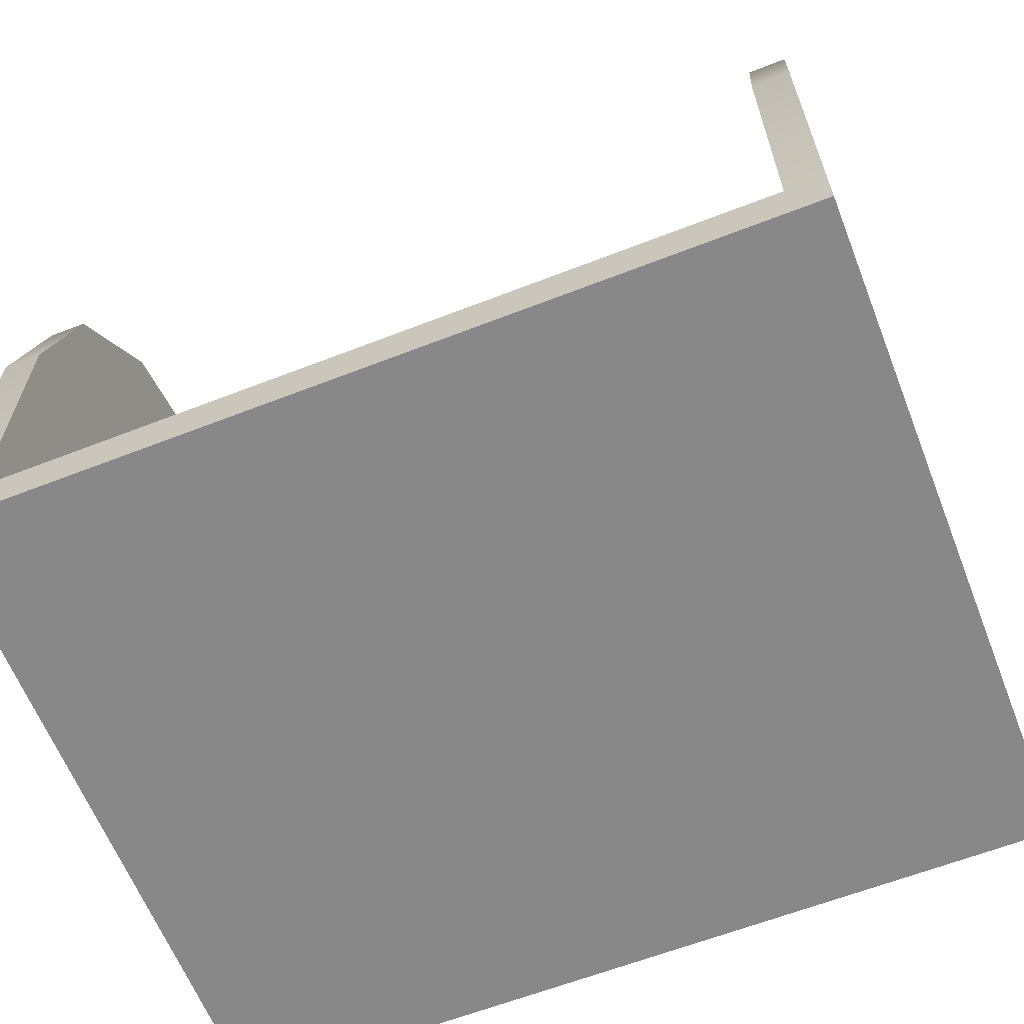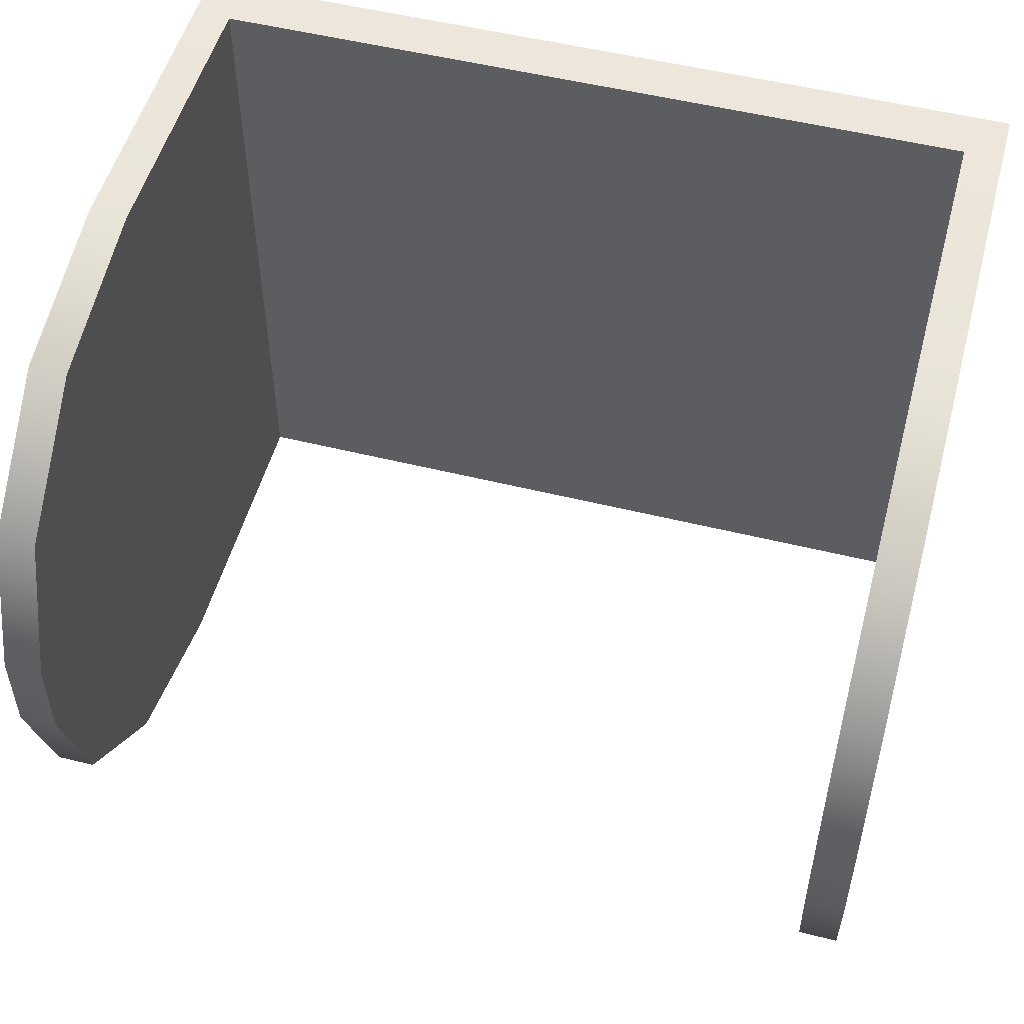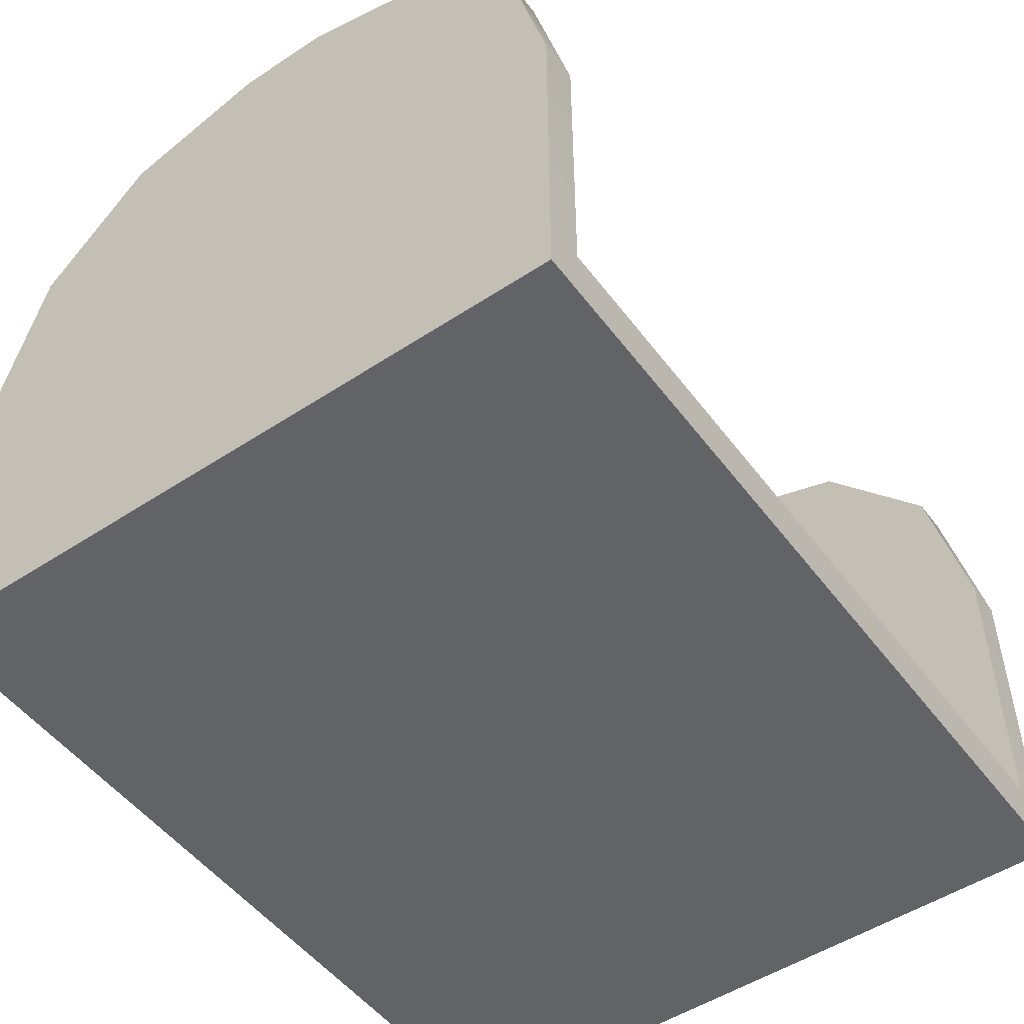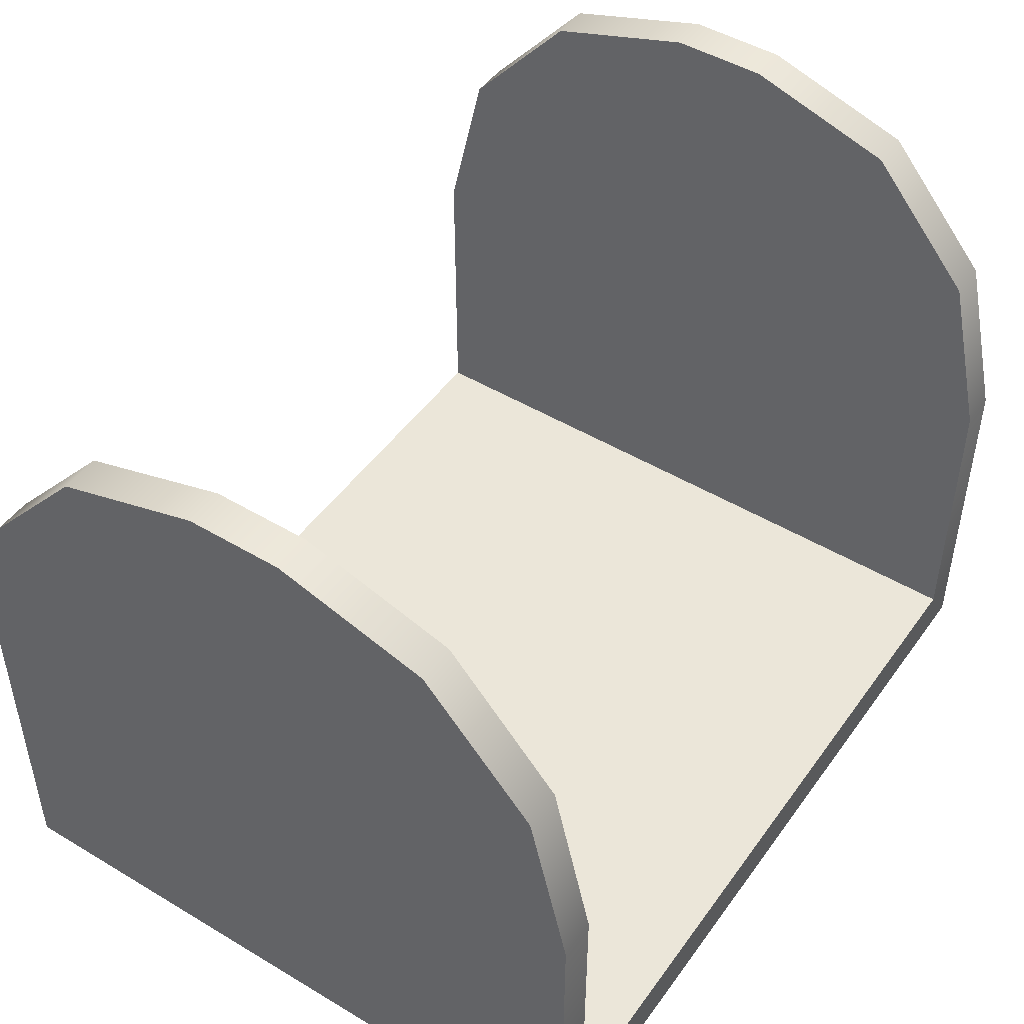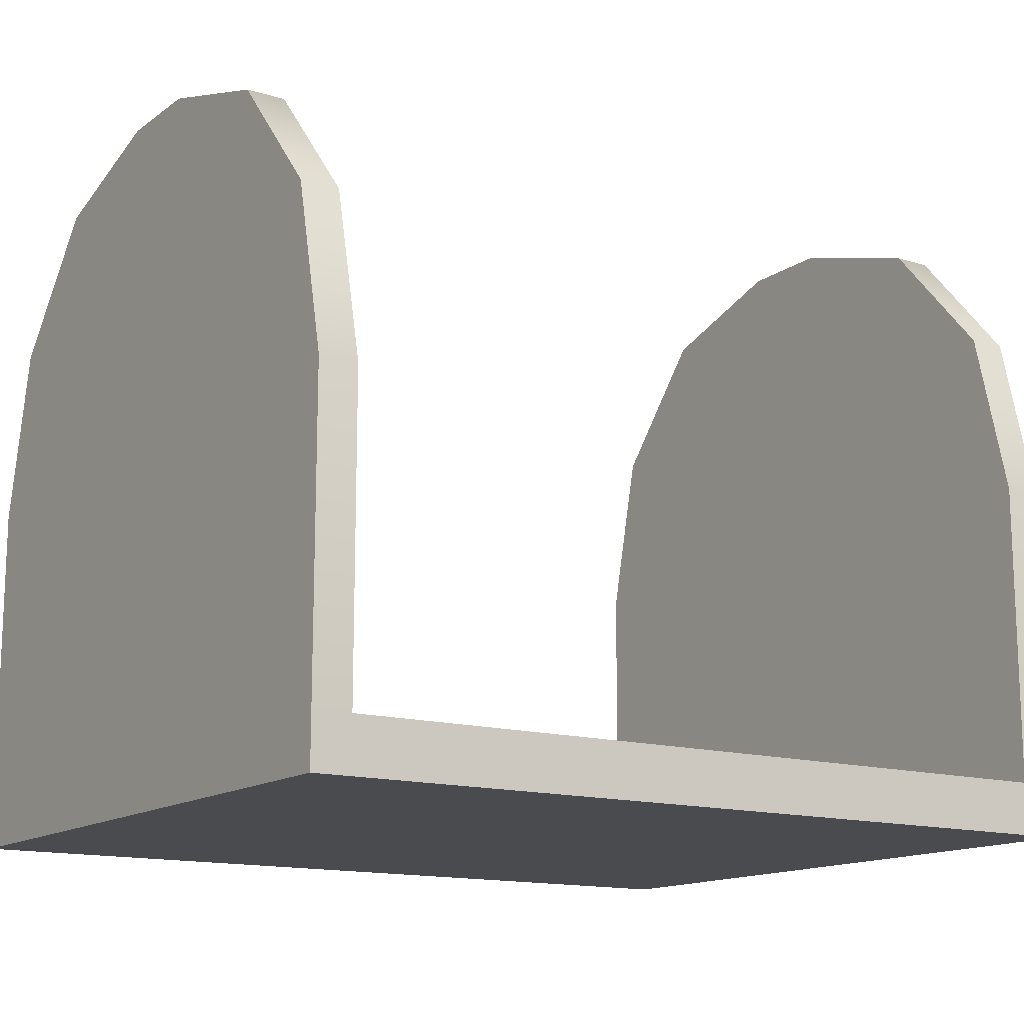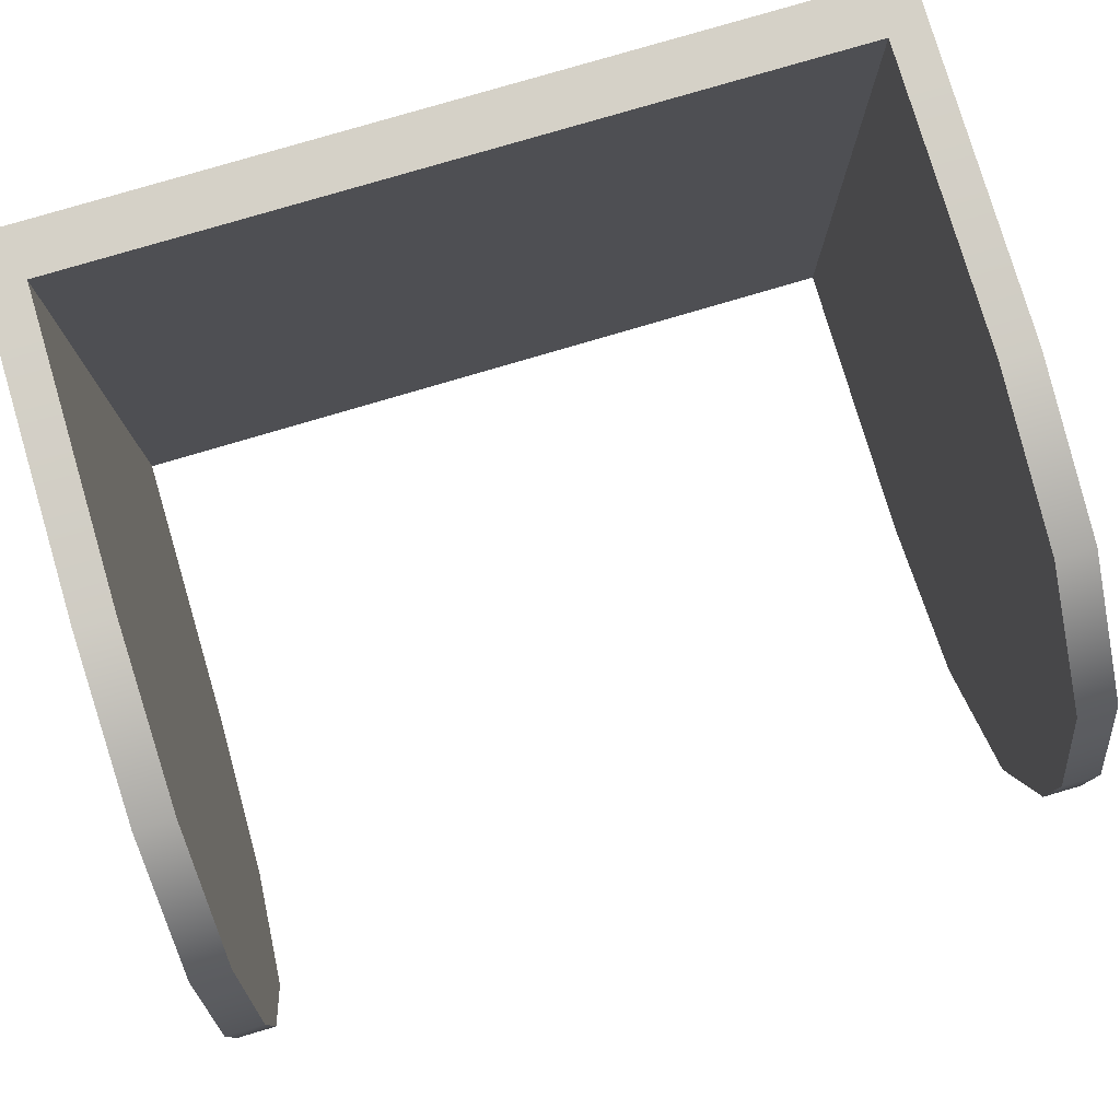
<metadata>
{"format":"obj","ext":"obj","renderer":"f3d","projection":"perspective","resolution":1024,"background":"white","views":[{"elev":-62.9,"azim":-158.5,"up":"+Z"},{"elev":52.3,"azim":15.0,"up":"+Y"},{"elev":-50.8,"azim":125.7,"up":"+Z"},{"elev":47.9,"azim":-56.1,"up":"+Z"},{"elev":-14.2,"azim":-33.6,"up":"+Z"},{"elev":78.7,"azim":-16.5,"up":"+Y"}]}
</metadata>
<code>
g obracadlo
v 0.006091 -0.004798 0.007491
v 0.006091 -0.005424 0.004782
v 0.006091 -0.005424 -2.384e-09
v 0.006091 0.005424 0
v 0.006091 -0.003088 0.009474
v 0.006091 -0.0007519 0.0102
v 0.006091 0.0007519 0.0102
v 0.006091 0.003088 0.009474
v 0.006091 0.004798 0.007491
v 0.006091 0.005424 0.004782
v 0.006698 -0.0007519 0.0102
v 0.006091 0.0007519 0.0102
v 0.006698 0.0007519 0.0102
v 0.006091 -0.0007519 0.0102
v 0.006091 -0.003088 0.009474
v 0.006698 -0.003088 0.009474
v 0.006091 -0.004798 0.007491
v 0.006698 -0.004798 0.007491
v 0.006091 -0.005424 0.004782
v 0.006698 -0.005424 0.004782
v 0.006091 -0.005424 -2.384e-09
v 0.006698 -0.005424 -2.384e-09
v 0.006091 -0.005424 -0.0008228
v 0.006698 -0.005424 -0.0008228
v 0 -0.005424 -2.384e-09
v 0 -0.005424 -0.0008228
v -0.006091 -0.005424 -0.0008228
v -0.006091 -0.005424 -2.384e-09
v -0.006698 -0.005424 -2.384e-09
v -0.006698 -0.005424 -0.0008228
v -0.006698 -0.005424 0.004782
v -0.006091 -0.005424 0.004782
v -0.006698 -0.004798 0.007491
v -0.006091 -0.004798 0.007491
v -0.006698 -0.003088 0.009474
v -0.006091 -0.003088 0.009474
v -0.006698 -0.0007519 0.0102
v -0.006091 -0.0007519 0.0102
v -0.006091 0.0007519 0.0102
v -0.006698 0.0007519 0.0102
v 0.006698 0.003088 0.009474
v 0.006698 0.0007519 0.0102
v 0.006091 0.0007519 0.0102
v 0.006091 0.003088 0.009474
v 0.006698 0.004798 0.007491
v 0.006091 0.004798 0.007491
v 0.006698 0.005424 0.004782
v 0.006091 0.005424 0.004782
v 0.006698 0.005424 0
v 0.006091 0.005424 0
v 0.006698 0.005424 -0.0008228
v 0.006091 0.005424 -0.0008228
v 0 0.005424 -0.0008228
v 0 0.005424 0
v -0.006091 0.005424 0
v -0.006091 0.005424 -0.0008228
v -0.006698 0.005424 -0.0008228
v -0.006698 0.005424 0
v -0.006091 0.005424 0.004782
v -0.006698 0.005424 0.004782
v -0.006091 0.004798 0.007491
v -0.006698 0.004798 0.007491
v -0.006091 0.003088 0.009474
v -0.006698 0.003088 0.009474
v -0.006091 0.0007519 0.0102
v -0.006698 0.0007519 0.0102
v 0.006698 0.004798 0.007491
v 0.006698 0.005424 0.004782
v 0.006698 0.005424 0
v 0.006698 0.003088 0.009474
v 0.006698 0.0007519 0.0102
v 0.006698 -0.0007519 0.0102
v 0.006698 -0.003088 0.009474
v 0.006698 -0.004798 0.007491
v 0.006698 -0.005424 0.004782
v 0.006698 -0.005424 -2.384e-09
v 0.006698 -0.005424 -0.0008228
v 0.006698 0.005424 -0.0008228
v 0.006698 -0.005424 -0.0008228
v 0.006698 0.005424 -0.0008228
v 0.006091 0.005424 -0.0008228
v 0.006091 -0.005424 -0.0008228
v 0 -0.005424 -0.0008228
v 0 0.005424 -0.0008228
v -0.006091 0.005424 -0.0008228
v -0.006091 -0.005424 -0.0008228
v -0.006698 -0.005424 -0.0008228
v -0.006698 0.005424 -0.0008228
v 0.006091 -0.005424 -2.384e-09
v 0 0.005424 0
v 0.006091 0.005424 0
v 0 -0.005424 -2.384e-09
v -0.006091 -0.005424 -2.384e-09
v -0.006091 0.005424 0
v -0.006091 0.005424 0
v -0.006091 -0.005424 -2.384e-09
v -0.006091 -0.005424 0.004782
v -0.006091 -0.004798 0.007491
v -0.006091 -0.003088 0.009474
v -0.006091 -0.0007519 0.0102
v -0.006091 0.0007519 0.0102
v -0.006091 0.003088 0.009474
v -0.006091 0.004798 0.007491
v -0.006091 0.005424 0.004782
v -0.006698 -0.004798 0.007491
v -0.006698 -0.005424 0.004782
v -0.006698 -0.005424 -2.384e-09
v -0.006698 0.005424 0
v -0.006698 -0.005424 -0.0008228
v -0.006698 0.005424 -0.0008228
v -0.006698 -0.003088 0.009474
v -0.006698 -0.0007519 0.0102
v -0.006698 0.0007519 0.0102
v -0.006698 0.003088 0.009474
v -0.006698 0.004798 0.007491
v -0.006698 0.005424 0.004782
g obracadlo_0
f 3 2 1
f 1 4 3
f 1 5 4
f 5 6 4
f 6 7 4
f 7 8 4
f 8 9 4
f 9 10 4
f 13 12 11
f 12 14 11
f 14 15 11
f 15 16 11
f 15 17 16
f 17 18 16
f 17 19 18
f 19 20 18
f 20 19 21
f 22 20 21
f 21 23 22
f 23 24 22
f 21 25 23
f 25 26 23
f 26 25 27
f 25 28 27
f 27 28 29
f 30 27 29
f 31 29 28
f 32 31 28
f 31 32 33
f 32 34 33
f 33 34 35
f 34 36 35
f 35 36 37
f 36 38 37
f 38 39 37
f 39 40 37
f 43 42 41
f 44 43 41
f 44 41 45
f 46 44 45
f 46 45 47
f 48 46 47
f 48 47 49
f 50 48 49
f 49 51 50
f 51 52 50
f 52 53 50
f 53 54 50
f 54 53 55
f 53 56 55
f 56 57 55
f 57 58 55
f 59 55 58
f 60 59 58
f 61 59 60
f 62 61 60
f 63 61 62
f 64 63 62
f 65 63 64
f 66 65 64
f 69 68 67
f 69 67 70
f 69 70 71
f 69 71 72
f 69 72 73
f 69 73 74
f 69 74 75
f 75 76 69
f 76 77 69
f 77 78 69
f 81 80 79
f 82 81 79
f 82 83 81
f 83 84 81
f 84 83 85
f 83 86 85
f 85 86 87
f 88 85 87
f 91 90 89
f 90 92 89
f 92 90 93
f 90 94 93
f 97 96 95
f 95 98 97
f 95 99 98
f 95 100 99
f 95 101 100
f 95 102 101
f 95 103 102
f 95 104 103
f 107 106 105
f 105 108 107
f 109 107 108
f 110 109 108
f 105 111 108
f 111 112 108
f 112 113 108
f 113 114 108
f 114 115 108
f 115 116 108

</code>
